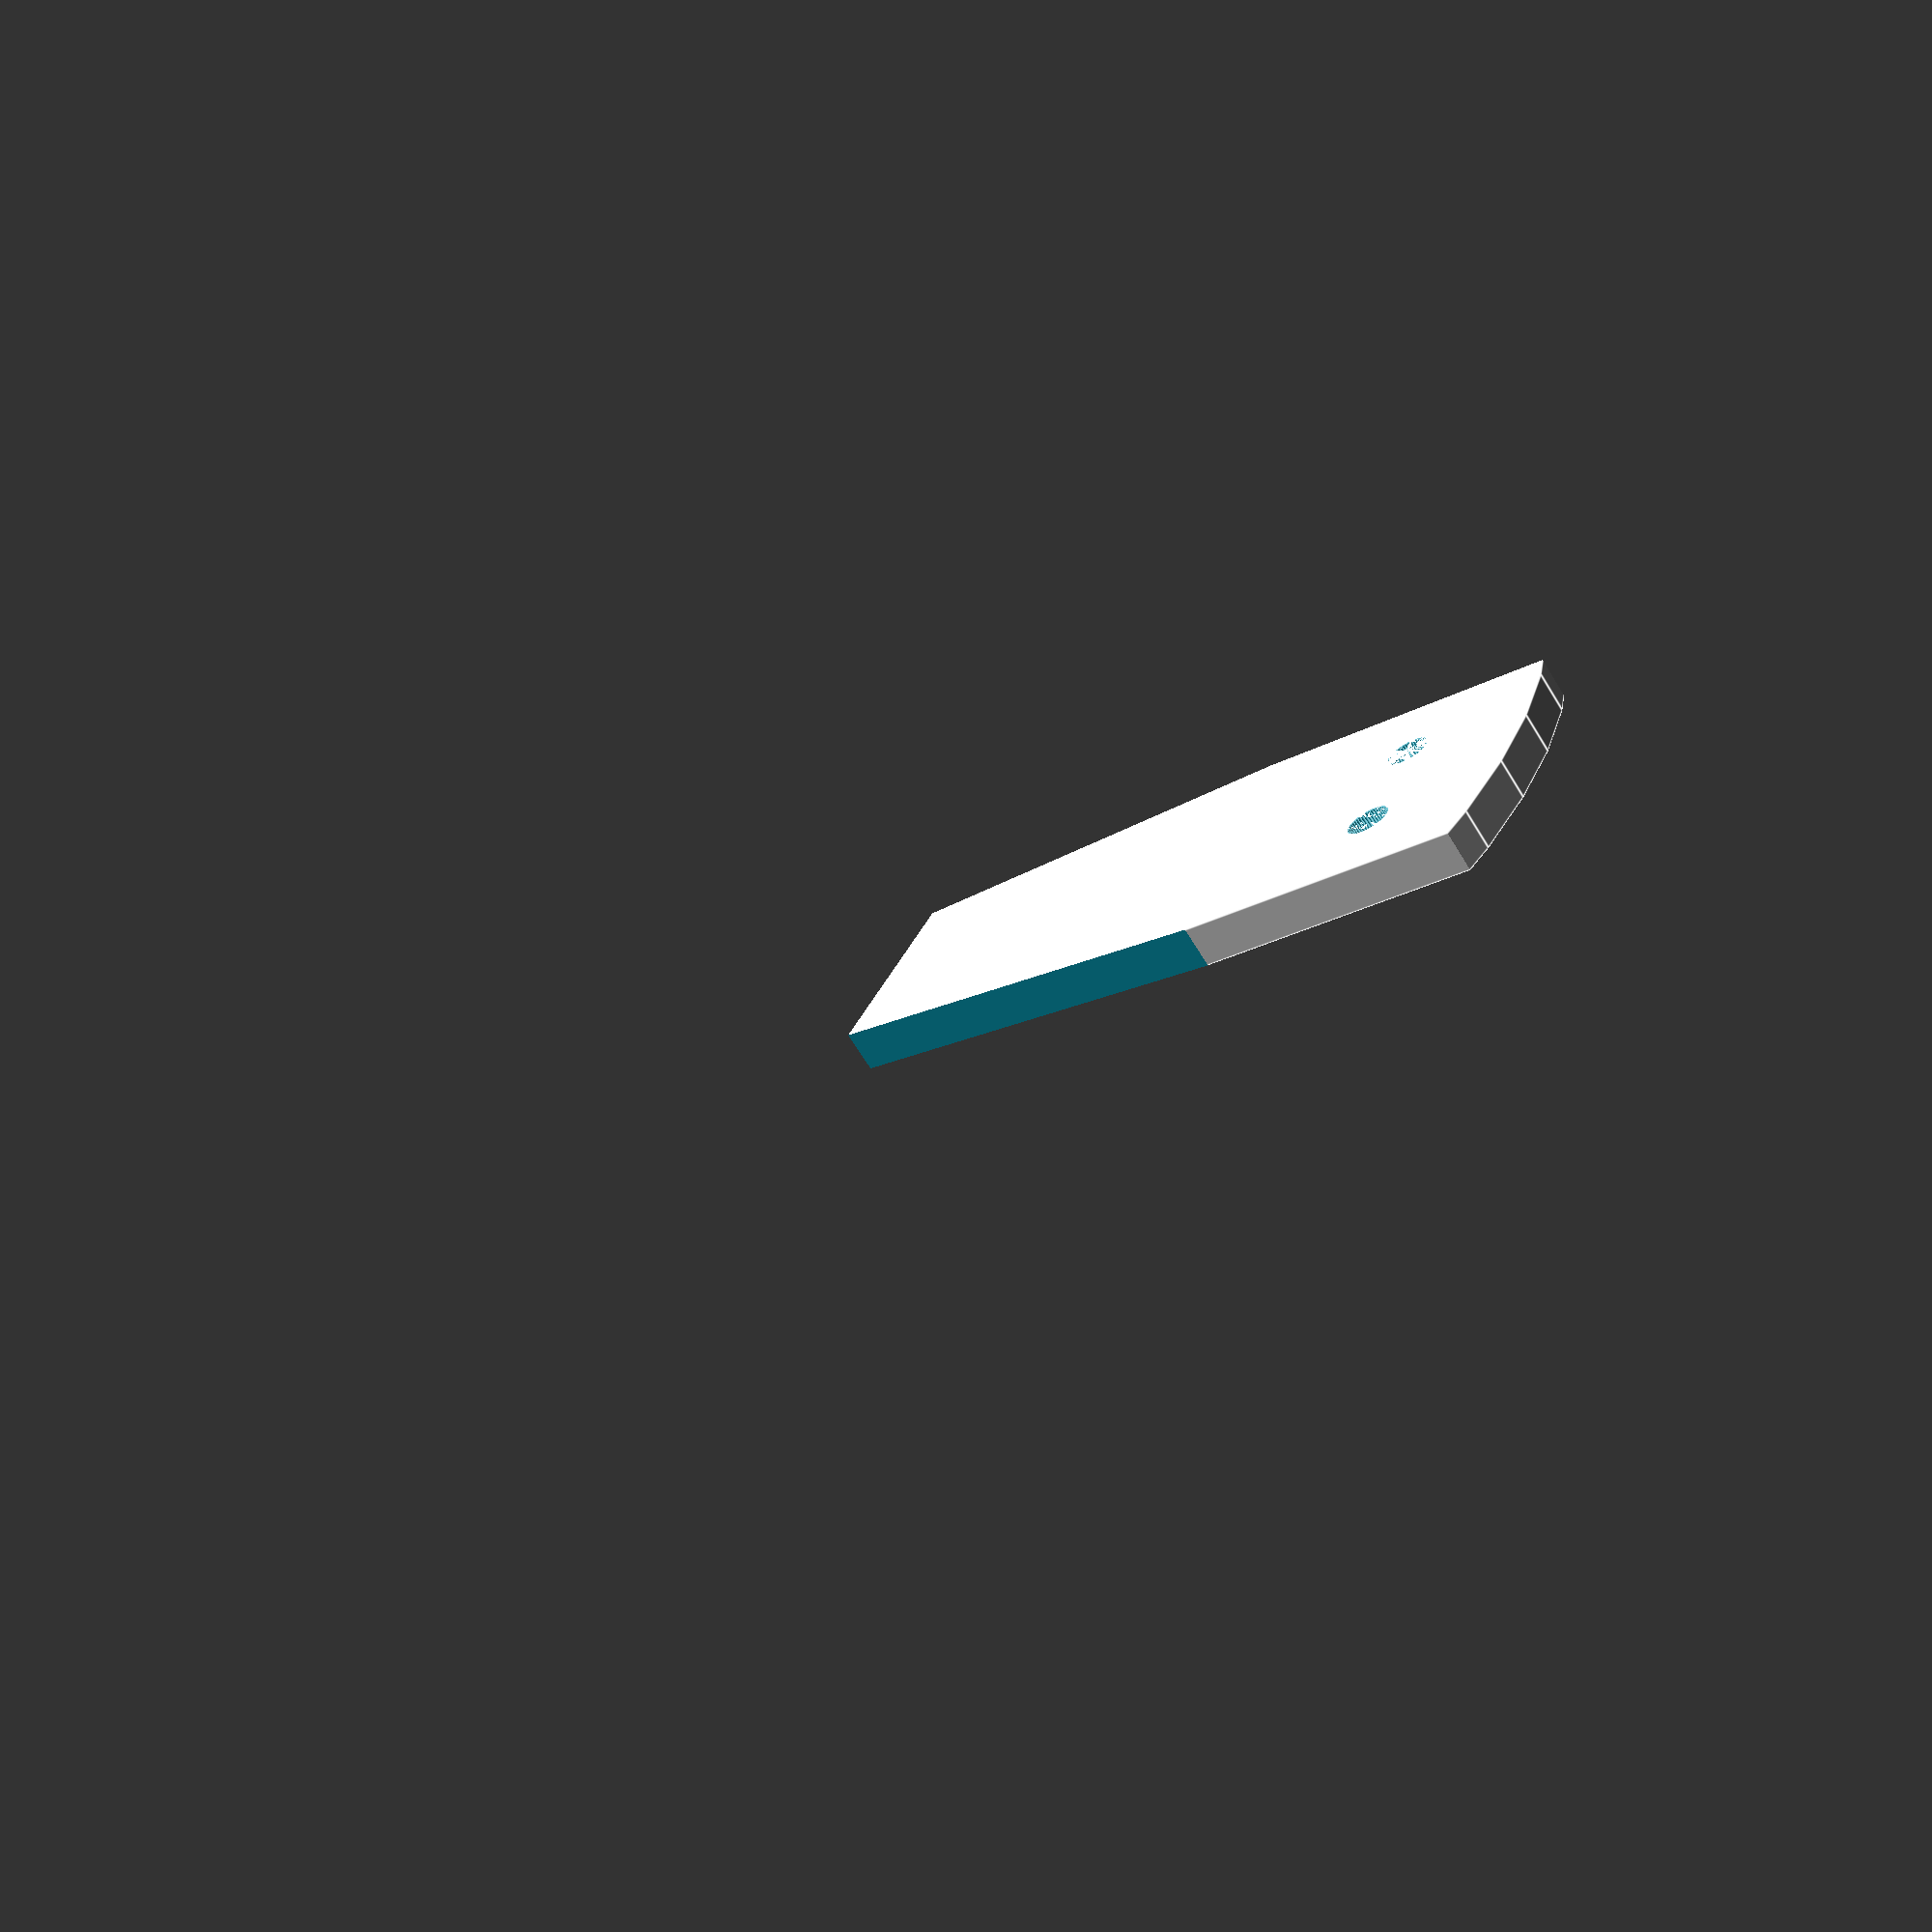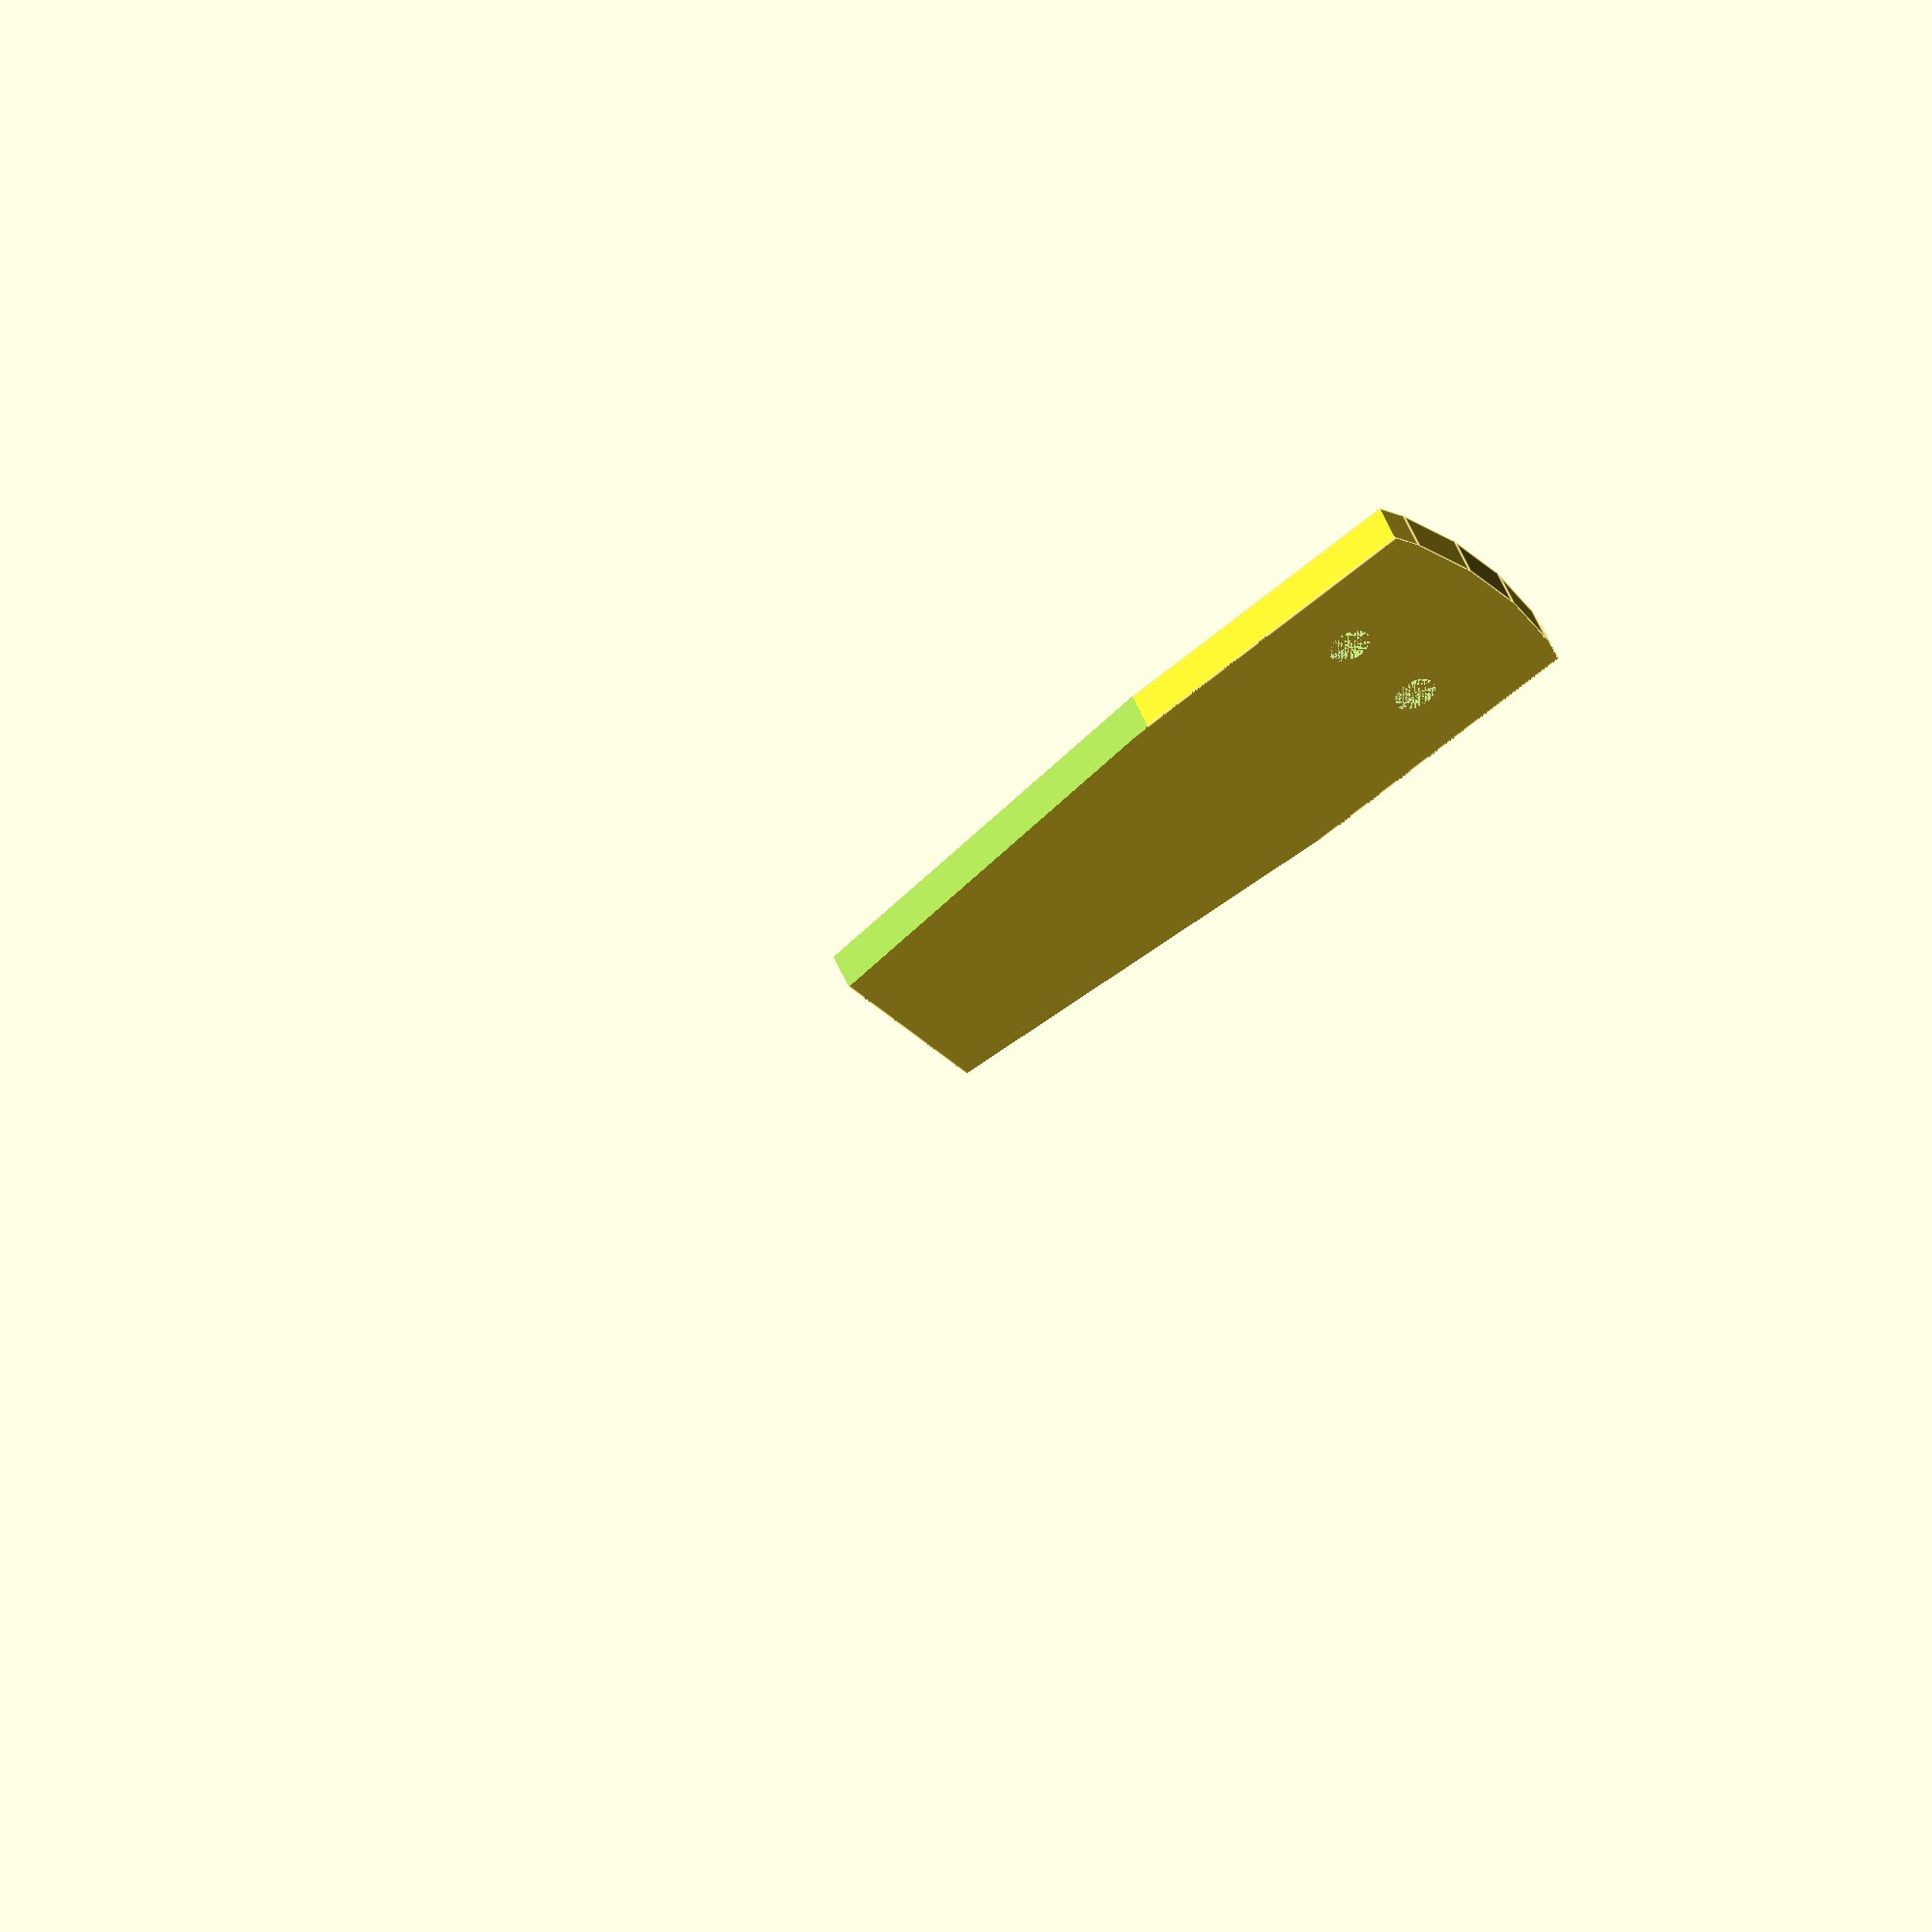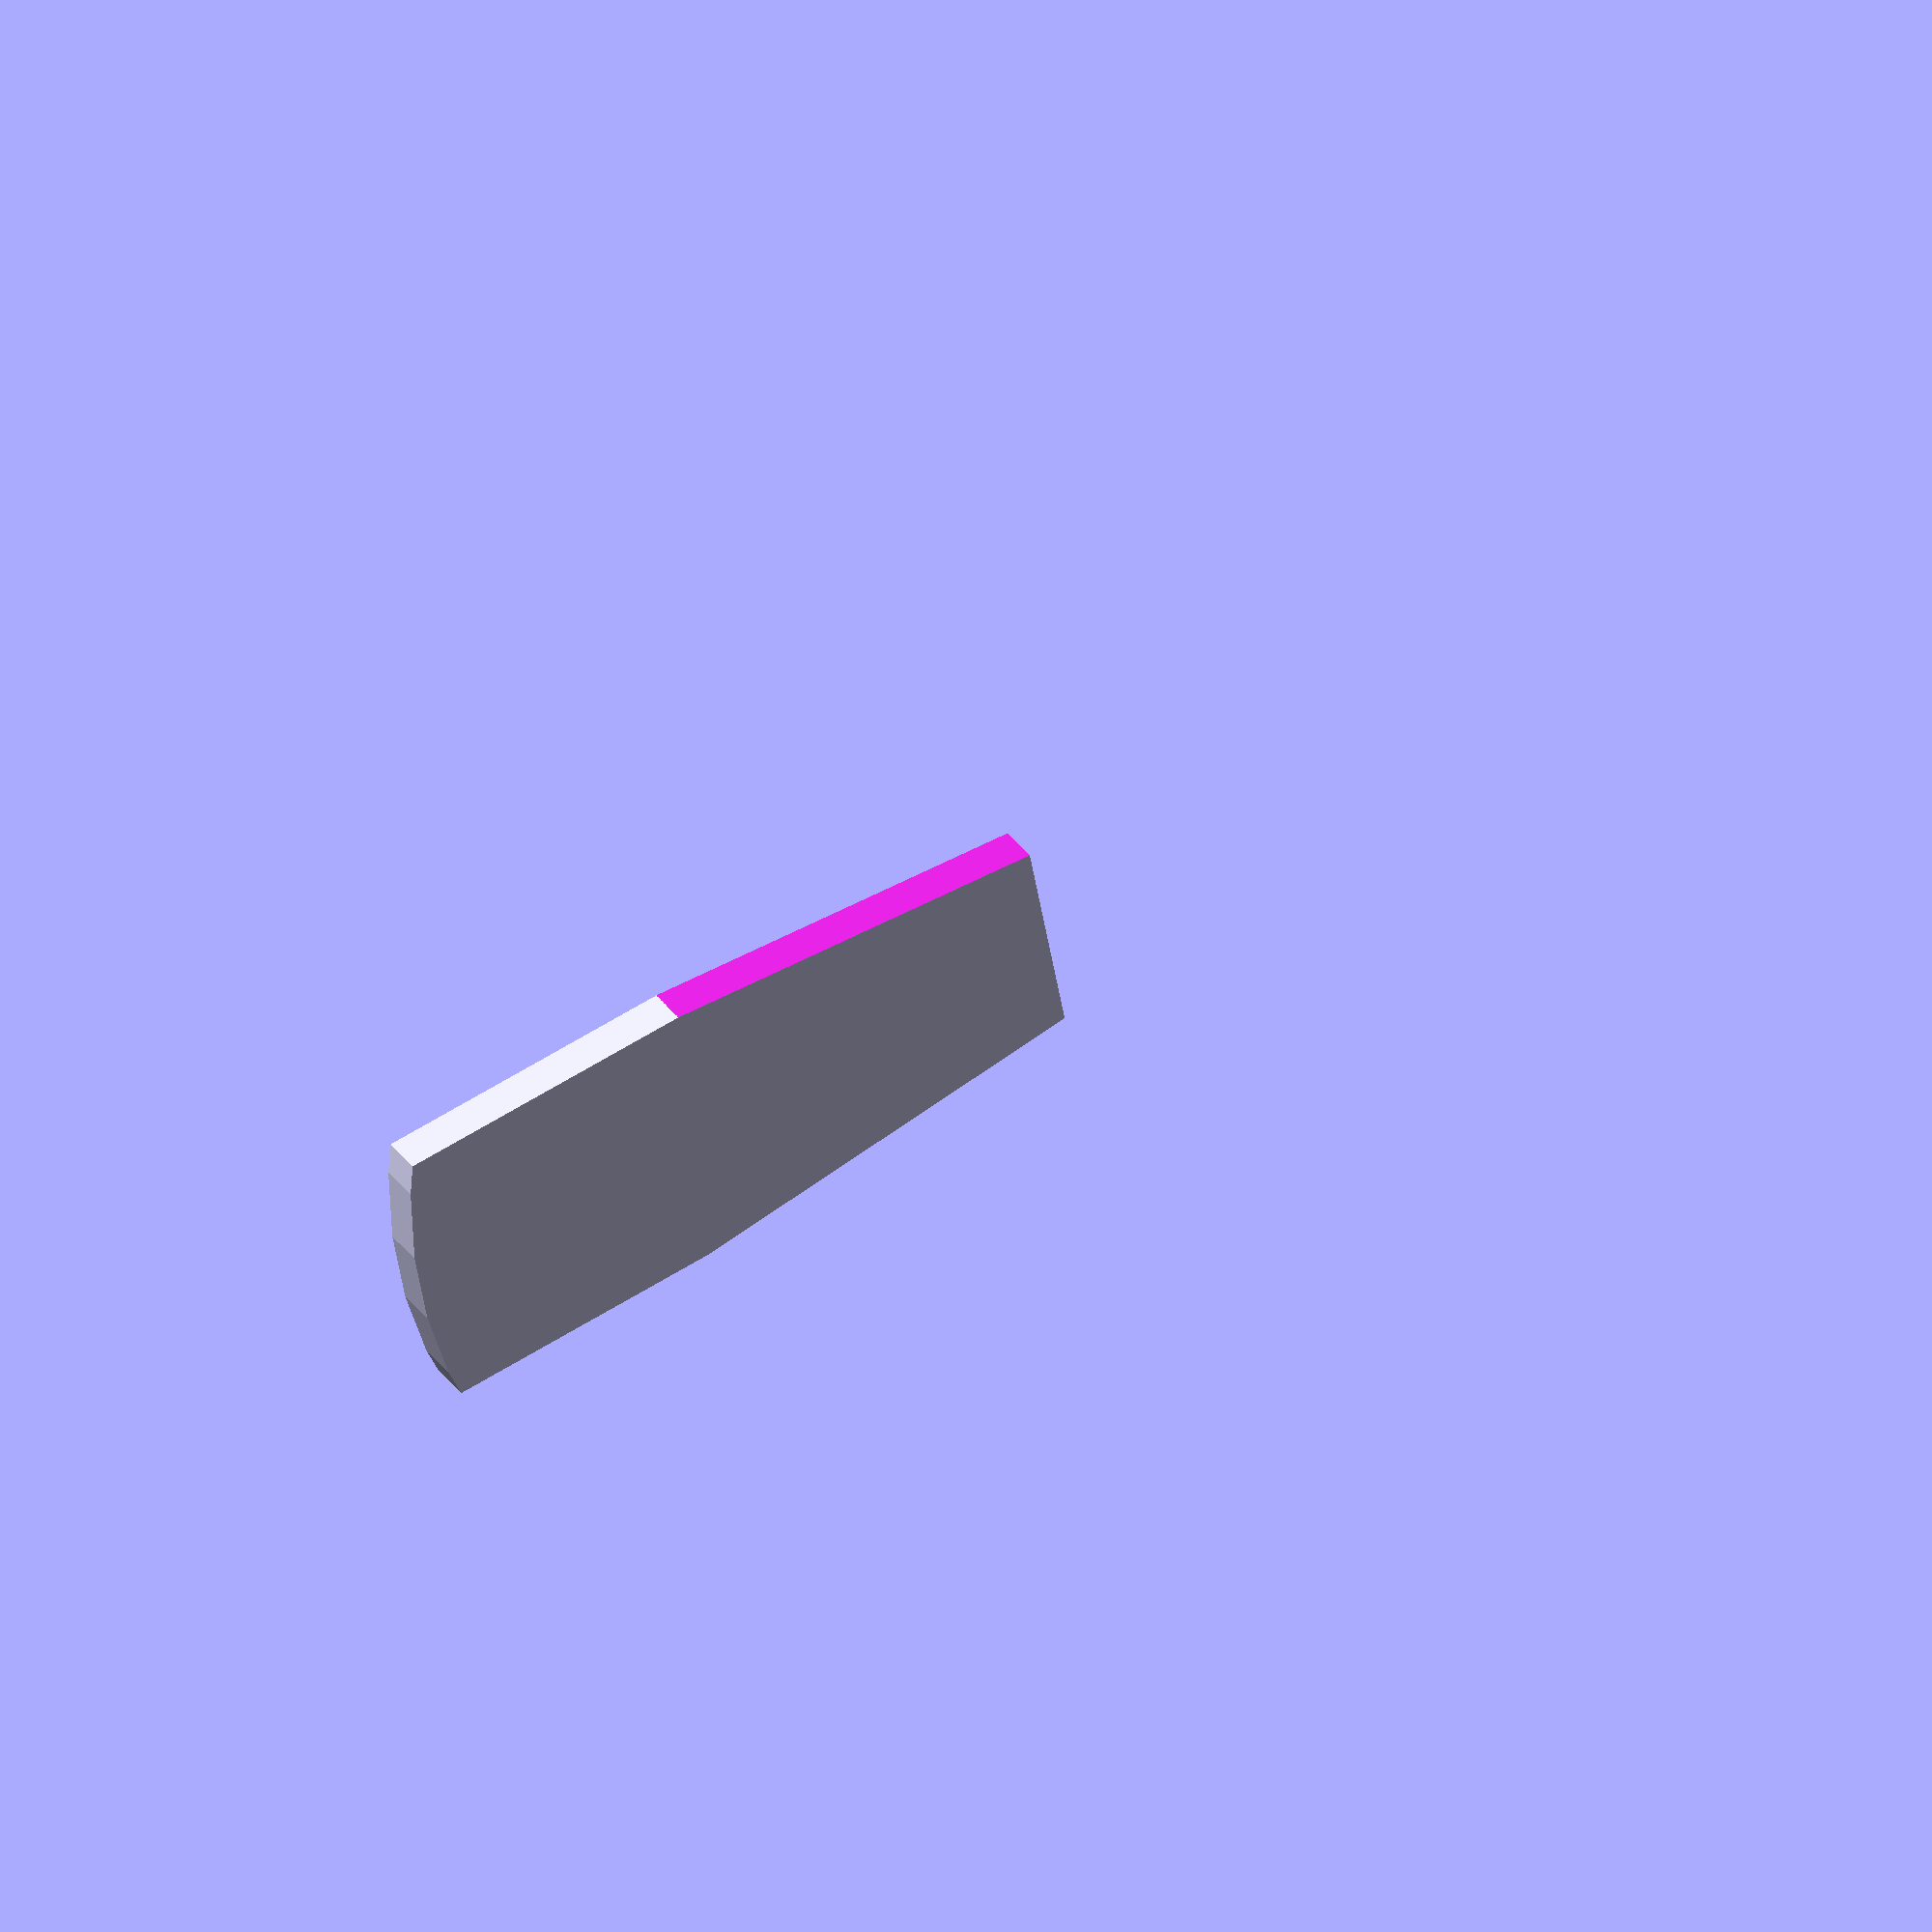
<openscad>
// Copyright 2020,2024 Martin Scheidt (Attribution 4.0 International, CC-BY 4.0)
//
// You are free to copy and redistribute the material in any medium or format.
// You are free to remix, transform, and build upon the material for any purpose, even commercially.
// You must give appropriate credit, provide a link to the license, and indicate if changes were made.
// You may not apply legal terms or technological measures that legally restrict others from doing anything the license permits.
// No warranties are given.

$fn = 50;// number of fragments
wood_thickness  = 5;
move_tolerance   = 0.7;
sqeeze_tolerance = 0.6;

//blade specification
blade_thickness = 2.5;
blade_cover_thicknes = 0.4;
blade_length = 45;
blade_width  = 19;

//lever anchor specification
lever_hole_size = 2.7;
lever_height = blade_thickness-blade_cover_thicknes;
lever_anchor_posX = blade_width*1/5;
lever_anchor_posY = blade_length*0.7;

//pin specification
pin_diameter = 5;
pin_height = wood_thickness;

//y_pos_first_pin = //TODO
y_pos_second_pin = blade_length*2/3-pin_diameter+1;



module lever_anchor(){
    cylinder(d = lever_hole_size - move_tolerance + sqeeze_tolerance, h = lever_height);
};

module switch_blade(){ union(){
    difference(){
        intersection(){
            cylinder(r = 40, h = blade_thickness);
            translate([-blade_width/2,-pin_diameter,0]) cube([blade_width,blade_length,blade_thickness]); //why pin diameter in translate?
        };
        // flank left
        translate([-blade_width/2,-9,-1]) rotate(a=[0,0,6]) cube([3,blade_length,blade_thickness*2]);
        // flank right
        translate([blade_width/3,-9,-1]) rotate(a=[0,0,-6]) cube([3,blade_length,blade_thickness*2]);
        // lever_anchor
        translate([lever_anchor_posX,lever_anchor_posY, blade_cover_thicknes]) lever_anchor();
        translate([-lever_anchor_posX,lever_anchor_posY, blade_cover_thicknes]) lever_anchor();
    };
};
};



module pin(){
    cylinder(d = pin_diameter, h = pin_height);
};

module pin_hole(){ union(){
    difference(){
        cylinder(d = pin_diameter*1.3, h = pin_height); //pin_diameter*1.3
        cylinder(d = pin_diameter + sqeeze_tolerance, h = pin_height);
    };
};
};

module switch_male(){ union(){
    switch_blade();
    translate([0,0,blade_thickness]) pin();
    translate([0,y_pos_second_pin,blade_thickness]) pin();
};
};

module switch_female(){ union(){
    switch_blade();
    translate([0,0,blade_thickness]) pin_hole();
    translate([0,y_pos_second_pin,blade_thickness]) pin_hole();
    
};
};




//switch_male();
//switch_female();

//pin();
//lever_anchor();
switch_blade();
</openscad>
<views>
elev=68.7 azim=115.0 roll=31.7 proj=p view=edges
elev=129.9 azim=236.5 roll=201.6 proj=o view=edges
elev=321.7 azim=100.4 roll=147.8 proj=o view=wireframe
</views>
